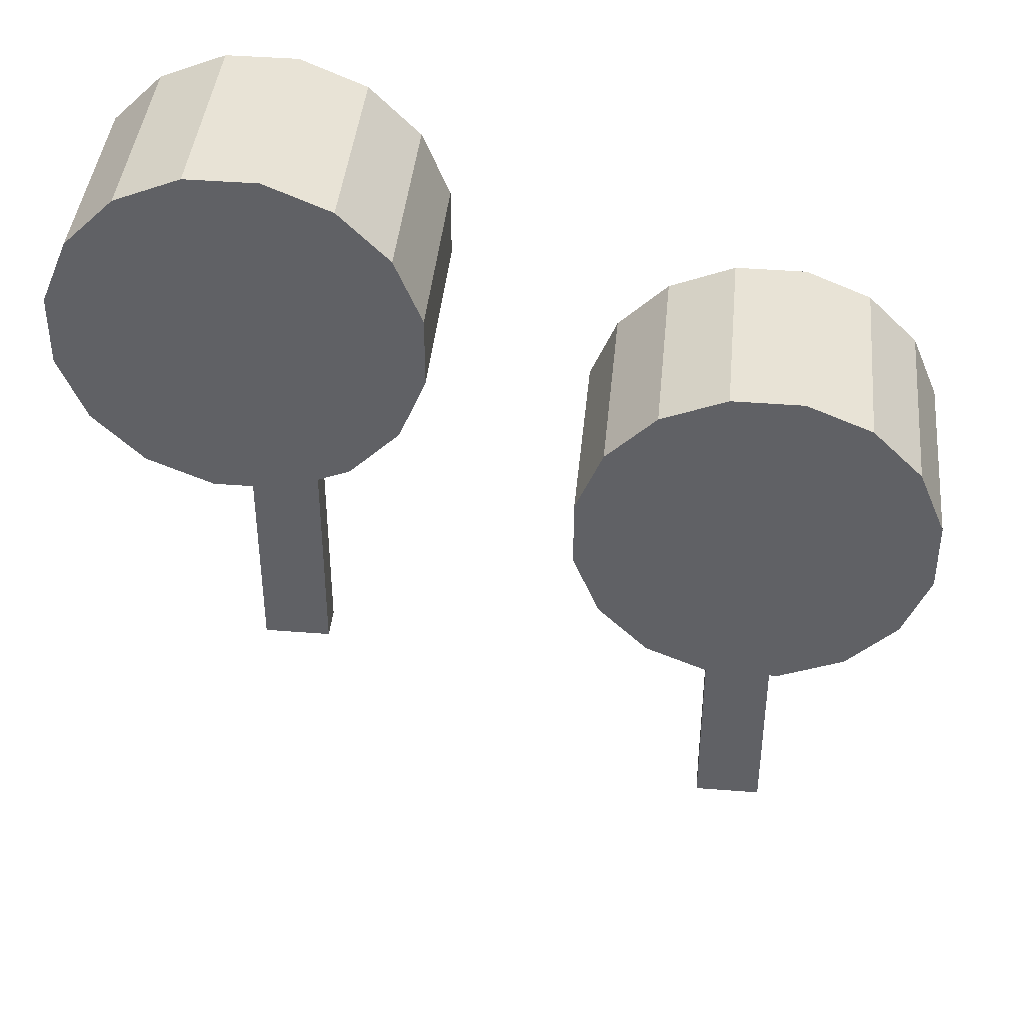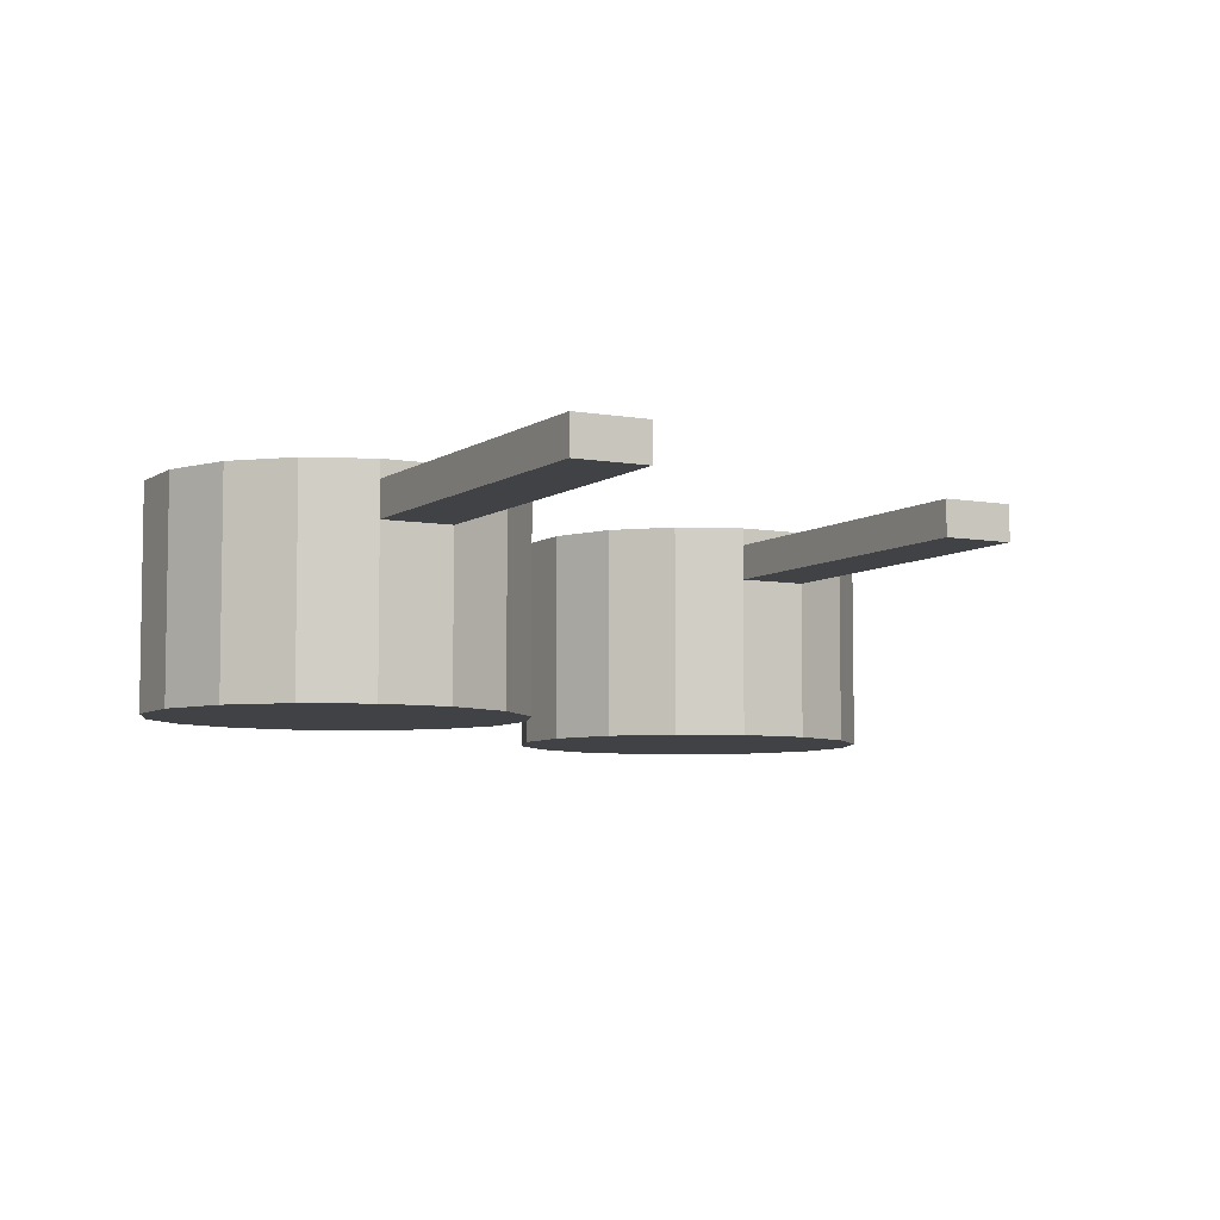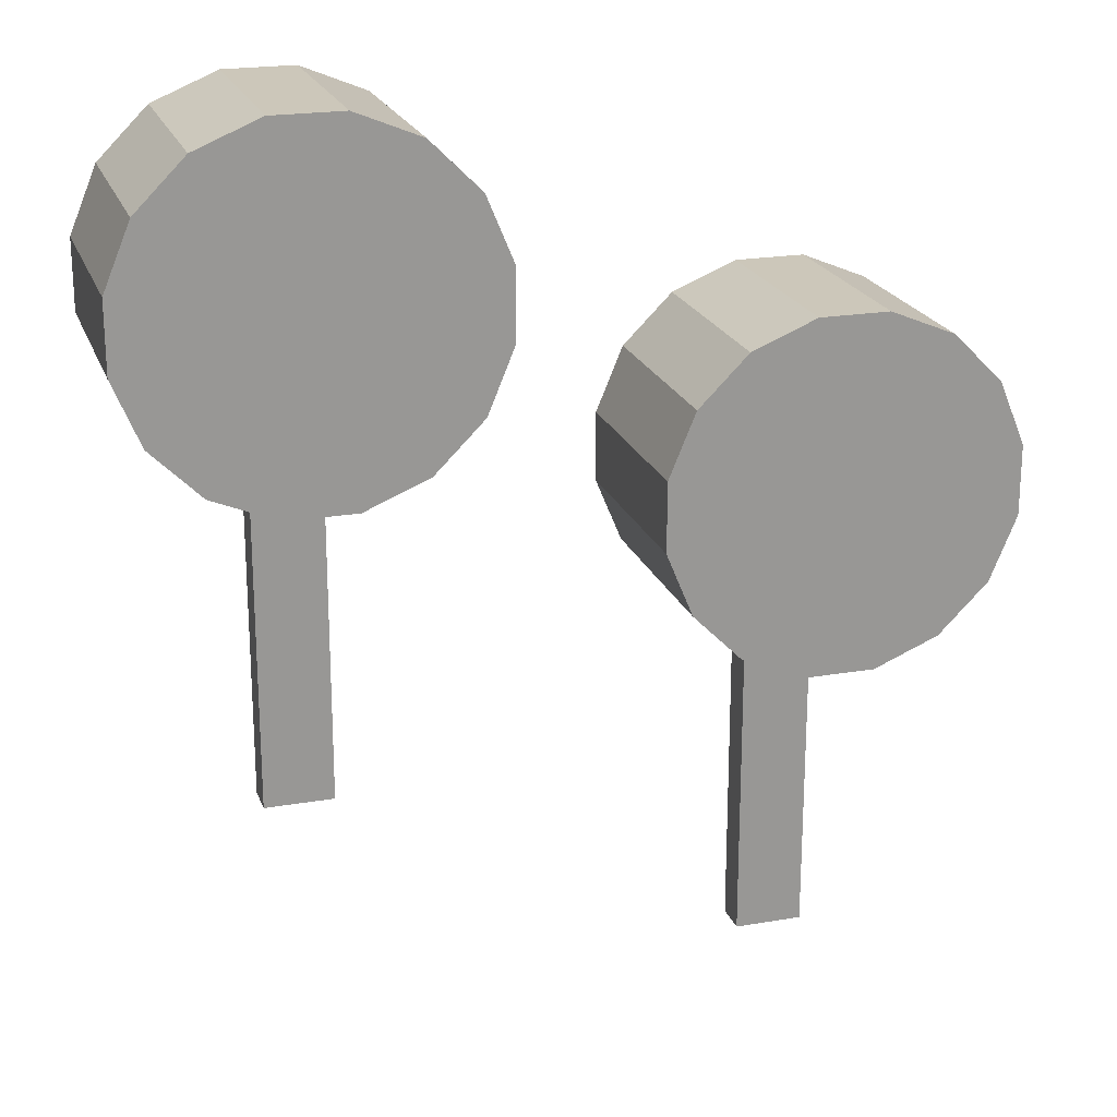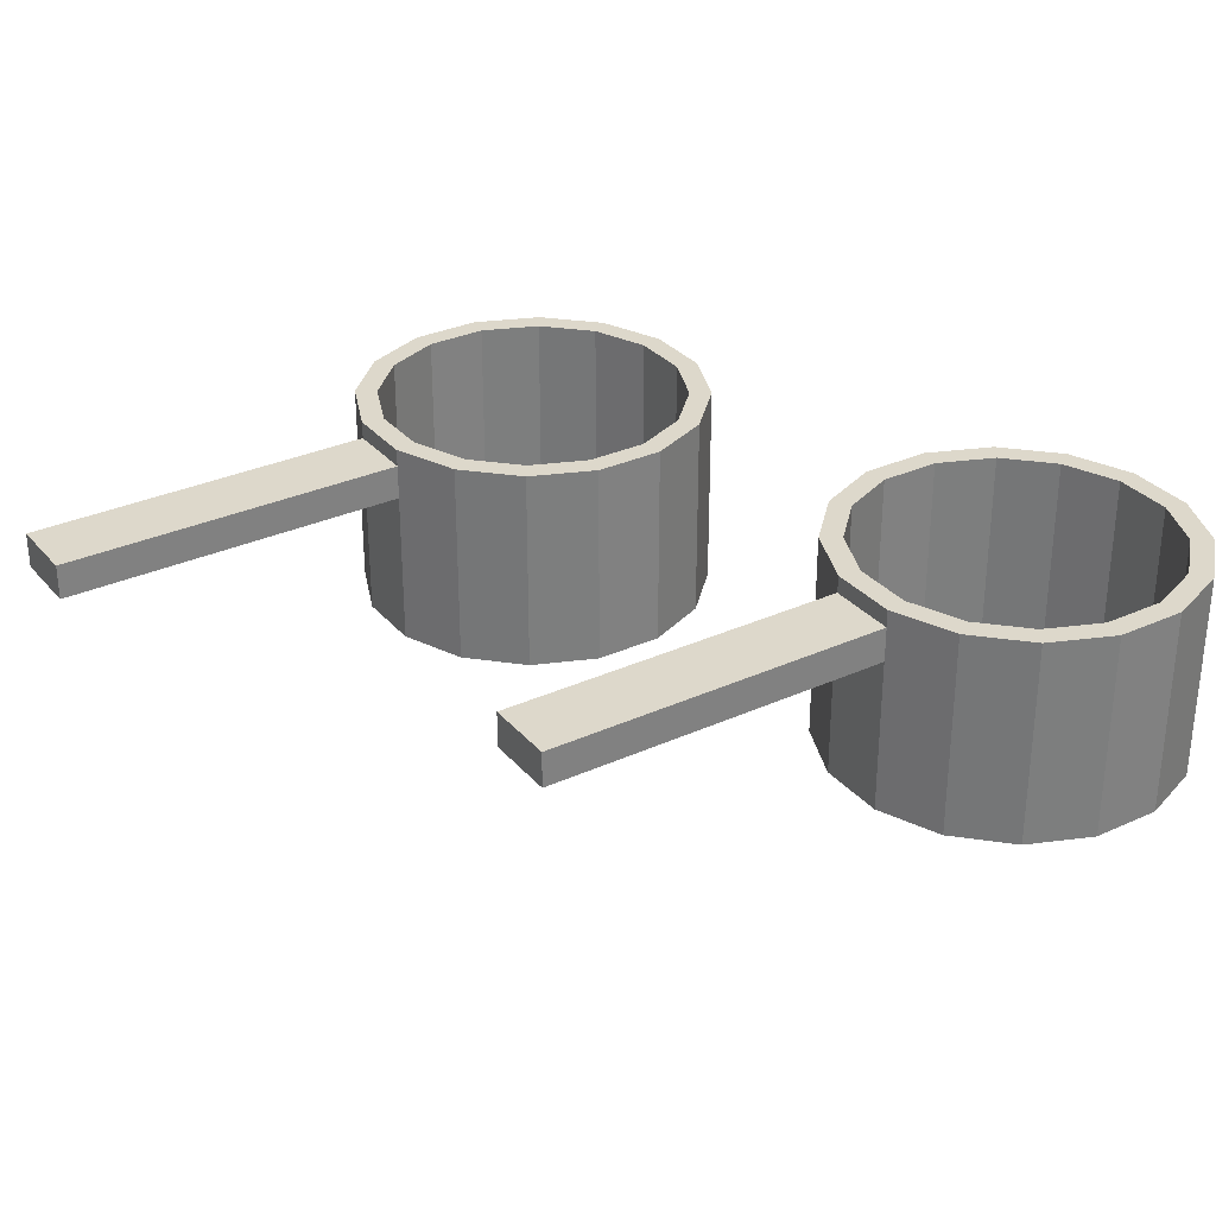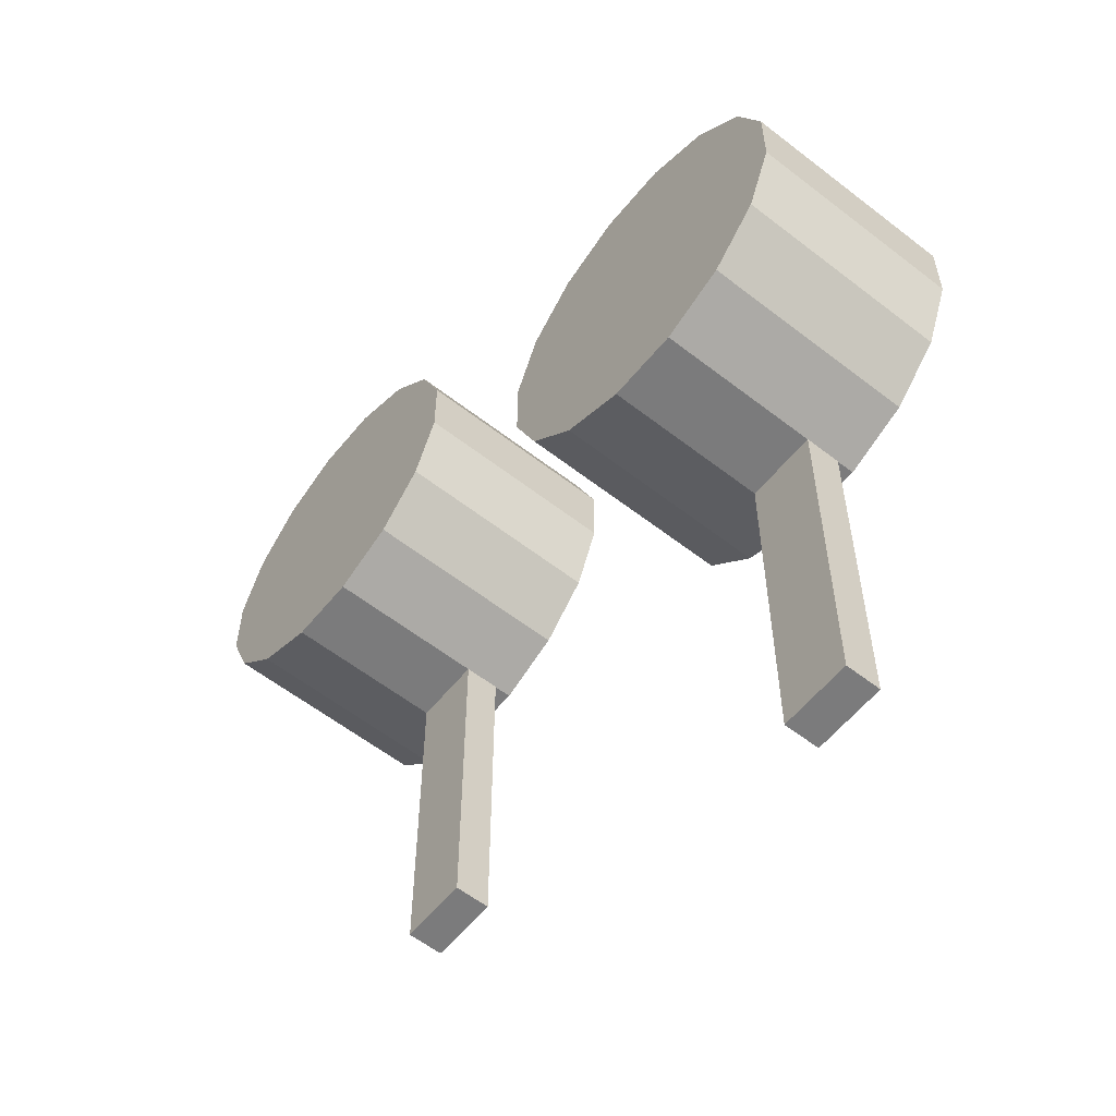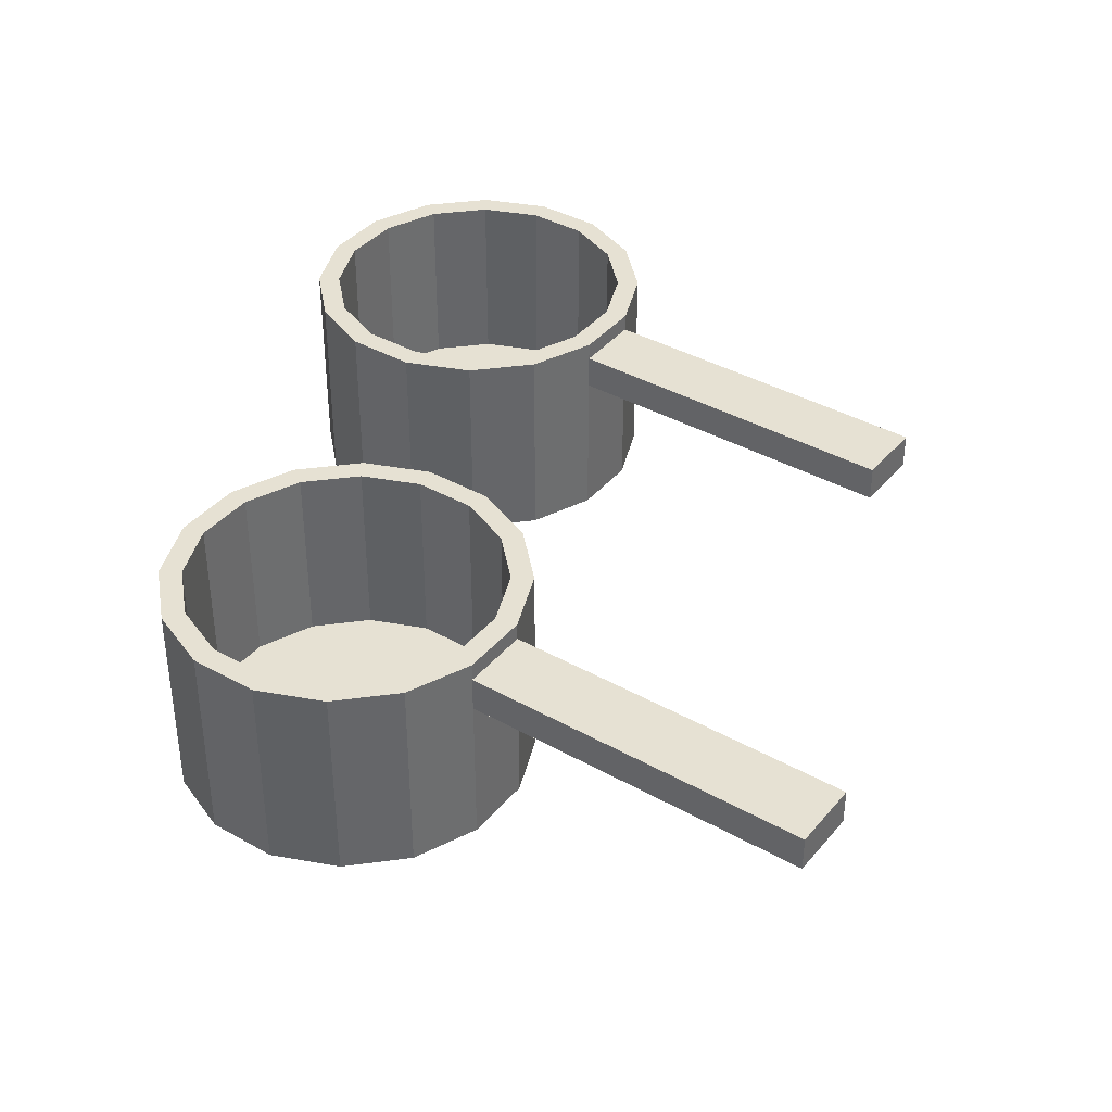
<metadata>
{"format":"obj","ext":"obj","renderer":"f3d","projection":"perspective","resolution":1024,"background":"white","views":[{"elev":41.4,"azim":5.5,"up":"+Z"},{"elev":-6.4,"azim":151.6,"up":"+Y"},{"elev":21.3,"azim":-17.0,"up":"+Z"},{"elev":31.1,"azim":-123.0,"up":"+Y"},{"elev":-58.4,"azim":51.2,"up":"+Z"},{"elev":38.7,"azim":125.3,"up":"+Y"}]}
</metadata>
<code>
o Cylinder.001
v 0.2498 -0.5 -0.1875
v 0.2498 -0.3125 -0.1875
v 0.3073 -0.5 -0.1637
v 0.3073 -0.3125 -0.1637
v 0.3512 -0.5 -0.1198
v 0.3512 -0.3125 -0.1198
v 0.375 -0.5 -0.06233
v 0.375 -0.3125 -0.06233
v 0.375 -0.5 -0.00017
v 0.375 -0.3125 -0.00017
v 0.3512 -0.5 0.05726
v 0.3512 -0.3125 0.05726
v 0.3073 -0.5 0.1012
v 0.3073 -0.3125 0.1012
v 0.2498 -0.5 0.125
v 0.2498 -0.3125 0.125
v 0.1877 -0.5 0.125
v 0.1877 -0.3125 0.125
v 0.1302 -0.5 0.1012
v 0.1302 -0.3125 0.1012
v 0.08629 -0.5 0.05726
v 0.08629 -0.3125 0.05726
v 0.0625 -0.5 -0.00017
v 0.0625 -0.3125 -0.00017
v 0.0625 -0.5 -0.06233
v 0.0625 -0.3125 -0.06233
v 0.08629 -0.5 -0.1198
v 0.08629 -0.3125 -0.1198
v 0.1302 -0.5 -0.1637
v 0.1302 -0.3125 -0.1637
v 0.1877 -0.5 -0.1875
v 0.1877 -0.3125 -0.1875
v 0.1875 -0.3594 -0.1875
v 0.1875 -0.3594 -0.5
v 0.25 -0.3594 -0.5
v 0.25 -0.3594 -0.1875
v 0.1875 -0.3281 -0.1875
v 0.1875 -0.3281 -0.5
v 0.25 -0.3281 -0.5
v 0.25 -0.3281 -0.1875
v 0.2459 -0.3125 -0.168
v 0.2962 -0.3125 -0.1472
v 0.3347 -0.3125 -0.1087
v 0.3555 -0.3125 -0.05844
v 0.3555 -0.3125 -0.004055
v 0.3347 -0.3125 0.04619
v 0.2962 -0.3125 0.08465
v 0.2459 -0.3125 0.1055
v 0.1916 -0.3125 0.1055
v 0.1413 -0.3125 0.08465
v 0.1028 -0.3125 0.04619
v 0.08203 -0.3125 -0.004055
v 0.08203 -0.3125 -0.05844
v 0.1028 -0.3125 -0.1087
v 0.1413 -0.3125 -0.1472
v 0.1916 -0.3125 -0.168
v 0.2459 -0.4805 -0.168
v 0.2962 -0.4805 -0.1472
v 0.3347 -0.4805 -0.1087
v 0.3555 -0.4805 -0.05844
v 0.3555 -0.4805 -0.004055
v 0.3347 -0.4805 0.04619
v 0.2962 -0.4805 0.08465
v 0.2459 -0.4805 0.1055
v 0.1916 -0.4805 0.1055
v 0.1413 -0.4805 0.08465
v 0.1028 -0.4805 0.04619
v 0.08203 -0.4805 -0.004055
v 0.08203 -0.4805 -0.05844
v 0.1028 -0.4805 -0.1087
v 0.1413 -0.4805 -0.1472
v 0.1916 -0.4805 -0.168
v 0.2188 -0.5 -0.03125
v 0.2188 -0.4805 -0.03125
v -0.1877 -0.5 -1e-06
v -0.1877 -0.3125 -1e-06
v -0.1302 -0.5 0.02379
v -0.1302 -0.3125 0.02379
v -0.08629 -0.5 0.06774
v -0.08629 -0.3125 0.06774
v -0.0625 -0.5 0.1252
v -0.0625 -0.3125 0.1252
v -0.0625 -0.5 0.1873
v -0.0625 -0.3125 0.1873
v -0.08629 -0.5 0.2448
v -0.08629 -0.3125 0.2448
v -0.1302 -0.5 0.2887
v -0.1302 -0.3125 0.2887
v -0.1877 -0.5 0.3125
v -0.1877 -0.3125 0.3125
v -0.2498 -0.5 0.3125
v -0.2498 -0.3125 0.3125
v -0.3073 -0.5 0.2887
v -0.3073 -0.3125 0.2887
v -0.3512 -0.5 0.2448
v -0.3512 -0.3125 0.2448
v -0.375 -0.5 0.1873
v -0.375 -0.3125 0.1873
v -0.375 -0.5 0.1252
v -0.375 -0.3125 0.1252
v -0.3512 -0.5 0.06774
v -0.3512 -0.3125 0.06774
v -0.3073 -0.5 0.02379
v -0.3073 -0.3125 0.02379
v -0.2498 -0.5 -1e-06
v -0.2498 -0.3125 -1e-06
v -0.25 -0.3594 0
v -0.25 -0.3594 -0.3125
v -0.1875 -0.3594 -0.3125
v -0.1875 -0.3594 0
v -0.25 -0.3281 0
v -0.25 -0.3281 -0.3125
v -0.1875 -0.3281 -0.3125
v -0.1875 -0.3281 0
v -0.1916 -0.3125 0.01953
v -0.1413 -0.3125 0.04035
v -0.1028 -0.3125 0.07881
v -0.08203 -0.3125 0.1291
v -0.08203 -0.3125 0.1834
v -0.1028 -0.3125 0.2337
v -0.1413 -0.3125 0.2722
v -0.1916 -0.3125 0.293
v -0.2459 -0.3125 0.293
v -0.2962 -0.3125 0.2722
v -0.3347 -0.3125 0.2337
v -0.3555 -0.3125 0.1834
v -0.3555 -0.3125 0.1291
v -0.3347 -0.3125 0.07881
v -0.2962 -0.3125 0.04034
v -0.2459 -0.3125 0.01953
v -0.1916 -0.4805 0.01953
v -0.1413 -0.4805 0.04035
v -0.1028 -0.4805 0.07881
v -0.08203 -0.4805 0.1291
v -0.08203 -0.4805 0.1834
v -0.1028 -0.4805 0.2337
v -0.1413 -0.4805 0.2722
v -0.1916 -0.4805 0.293
v -0.2459 -0.4805 0.293
v -0.2962 -0.4805 0.2722
v -0.3347 -0.4805 0.2337
v -0.3555 -0.4805 0.1834
v -0.3555 -0.4805 0.1291
v -0.3347 -0.4805 0.07881
v -0.2962 -0.4805 0.04034
v -0.2459 -0.4805 0.01953
v -0.2188 -0.5 0.1562
v -0.2188 -0.4805 0.1562
g Cylinder.001_Cylinder.001_None
f 1 2 4 3
f 3 4 6 5
f 5 6 8 7
f 7 8 10 9
f 9 10 12 11
f 11 12 14 13
f 13 14 16 15
f 15 16 18 17
f 17 18 20 19
f 19 20 22 21
f 21 22 24 23
f 23 24 26 25
f 25 26 28 27
f 27 28 30 29
f 31 32 2 1
f 29 30 32 31
f 58 57 74
f 37 38 34 33
f 38 39 35 34
f 39 40 36 35
f 33 34 35 36
f 40 39 38 37
f 12 10 45 46
f 2 32 56 41
f 4 2 41 42
f 18 16 48 49
f 24 22 51 52
f 8 6 43 44
f 30 28 54 55
f 14 12 46 47
f 20 18 49 50
f 26 24 52 53
f 10 8 44 45
f 32 30 55 56
f 16 14 47 48
f 22 20 50 51
f 6 4 42 43
f 28 26 53 54
f 46 45 61 62
f 41 56 72 57
f 44 43 59 60
f 55 54 70 71
f 42 41 57 58
f 53 52 68 69
f 51 50 66 67
f 49 48 64 65
f 47 46 62 63
f 45 44 60 61
f 56 55 71 72
f 43 42 58 59
f 54 53 69 70
f 52 51 67 68
f 50 49 65 66
f 48 47 63 64
f 1 3 73
f 3 5 73
f 5 7 73
f 7 9 73
f 9 11 73
f 11 13 73
f 13 15 73
f 15 17 73
f 17 19 73
f 19 21 73
f 21 23 73
f 23 25 73
f 25 27 73
f 27 29 73
f 29 31 73
f 31 1 73
f 57 72 74
f 72 71 74
f 71 70 74
f 70 69 74
f 69 68 74
f 68 67 74
f 67 66 74
f 66 65 74
f 65 64 74
f 64 63 74
f 63 62 74
f 62 61 74
f 61 60 74
f 60 59 74
f 59 58 74
f 75 76 78 77
f 77 78 80 79
f 79 80 82 81
f 81 82 84 83
f 83 84 86 85
f 85 86 88 87
f 87 88 90 89
f 89 90 92 91
f 91 92 94 93
f 93 94 96 95
f 95 96 98 97
f 97 98 100 99
f 99 100 102 101
f 101 102 104 103
f 105 106 76 75
f 103 104 106 105
f 132 131 148
f 111 112 108 107
f 112 113 109 108
f 113 114 110 109
f 107 108 109 110
f 114 113 112 111
f 86 84 119 120
f 76 106 130 115
f 78 76 115 116
f 92 90 122 123
f 98 96 125 126
f 82 80 117 118
f 104 102 128 129
f 88 86 120 121
f 94 92 123 124
f 100 98 126 127
f 84 82 118 119
f 106 104 129 130
f 90 88 121 122
f 96 94 124 125
f 80 78 116 117
f 102 100 127 128
f 120 119 135 136
f 115 130 146 131
f 118 117 133 134
f 129 128 144 145
f 116 115 131 132
f 127 126 142 143
f 125 124 140 141
f 123 122 138 139
f 121 120 136 137
f 119 118 134 135
f 130 129 145 146
f 117 116 132 133
f 128 127 143 144
f 126 125 141 142
f 124 123 139 140
f 122 121 137 138
f 75 77 147
f 77 79 147
f 79 81 147
f 81 83 147
f 83 85 147
f 85 87 147
f 87 89 147
f 89 91 147
f 91 93 147
f 93 95 147
f 95 97 147
f 97 99 147
f 99 101 147
f 101 103 147
f 103 105 147
f 105 75 147
f 131 146 148
f 146 145 148
f 145 144 148
f 144 143 148
f 143 142 148
f 142 141 148
f 141 140 148
f 140 139 148
f 139 138 148
f 138 137 148
f 137 136 148
f 136 135 148
f 135 134 148
f 134 133 148
f 133 132 148

</code>
